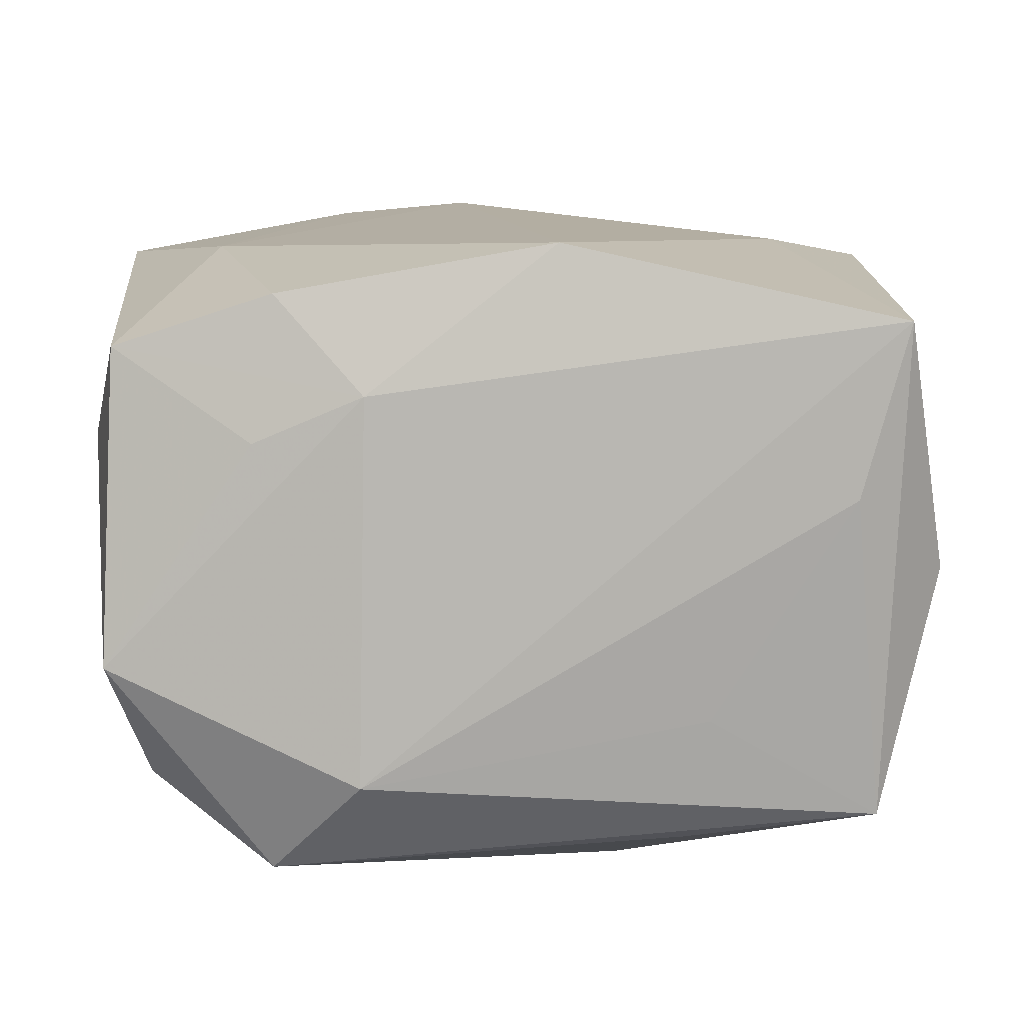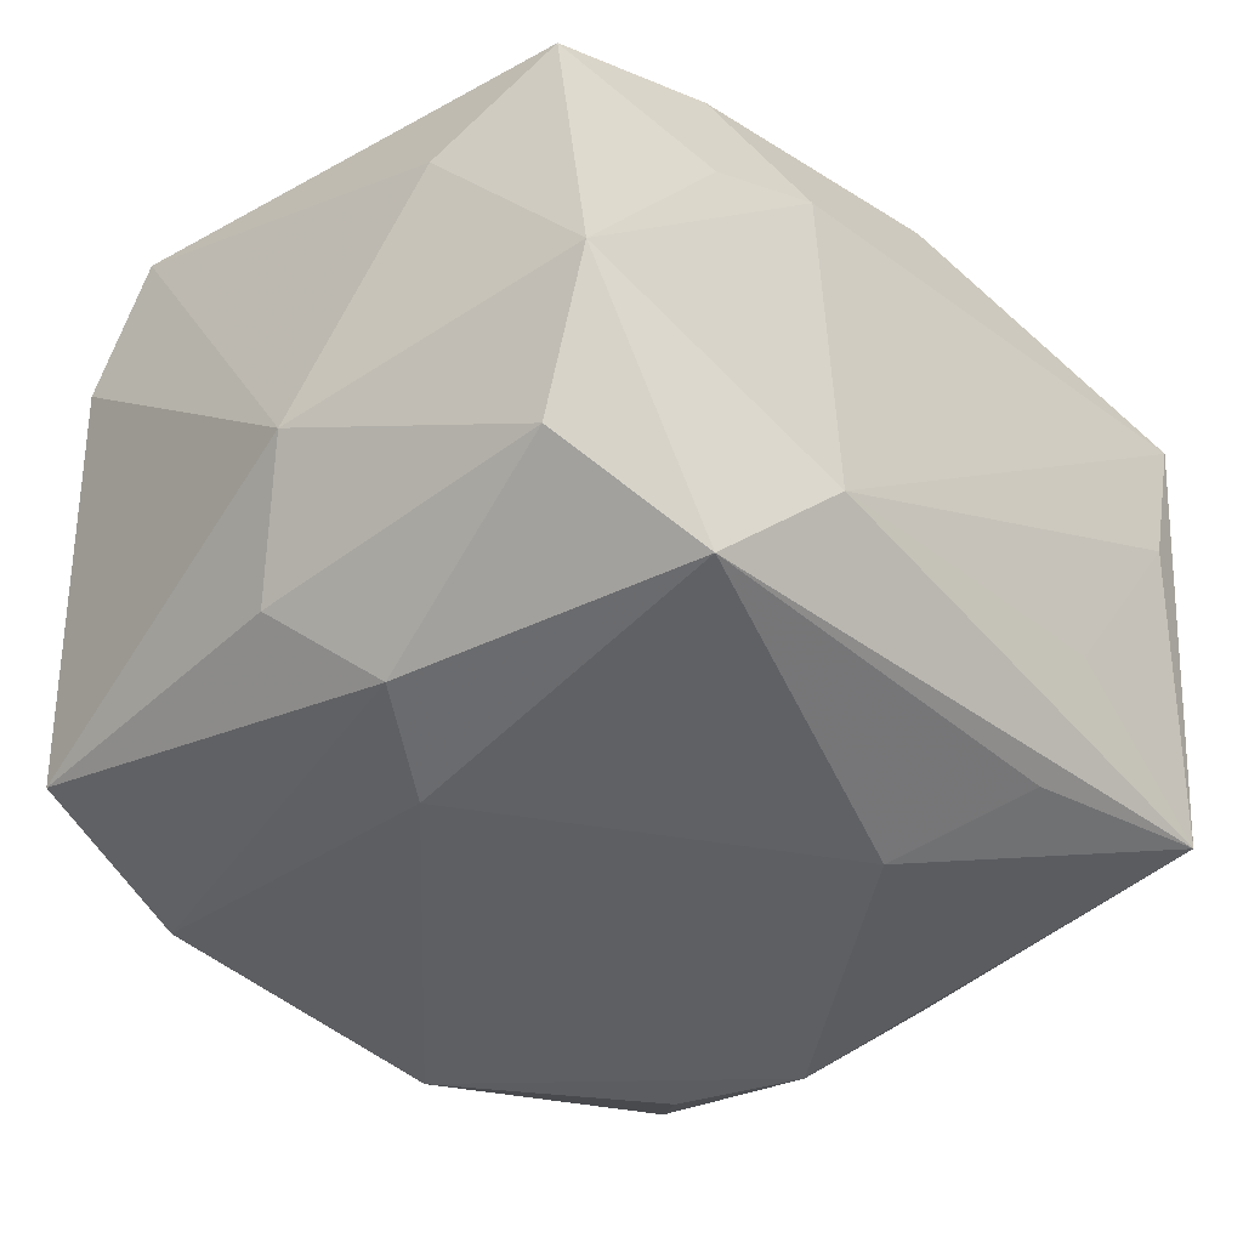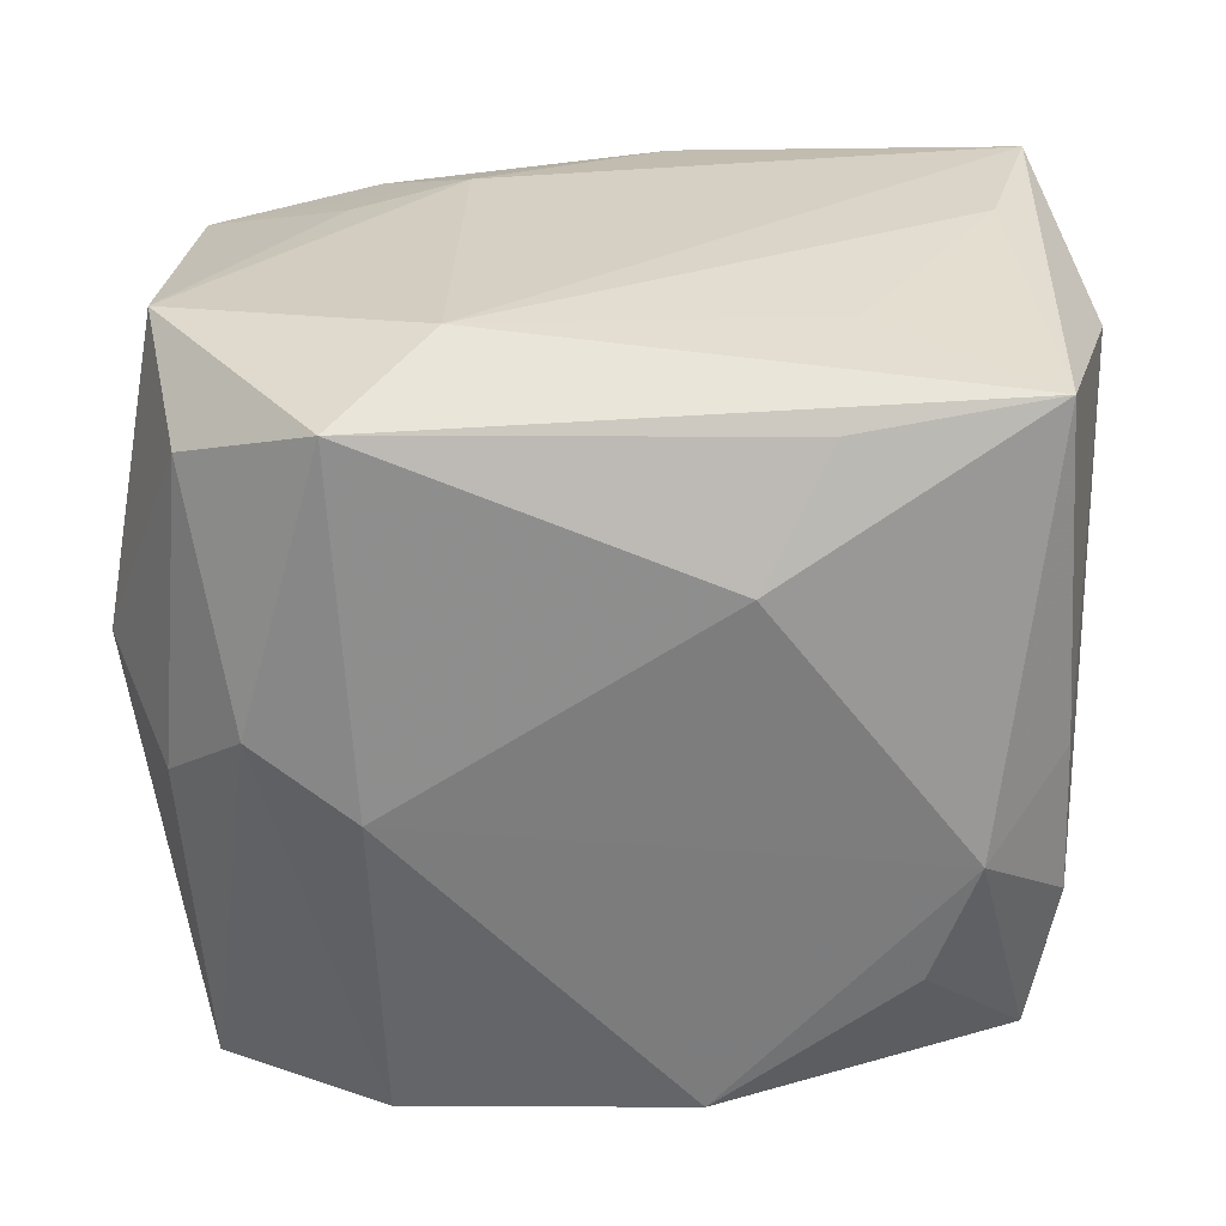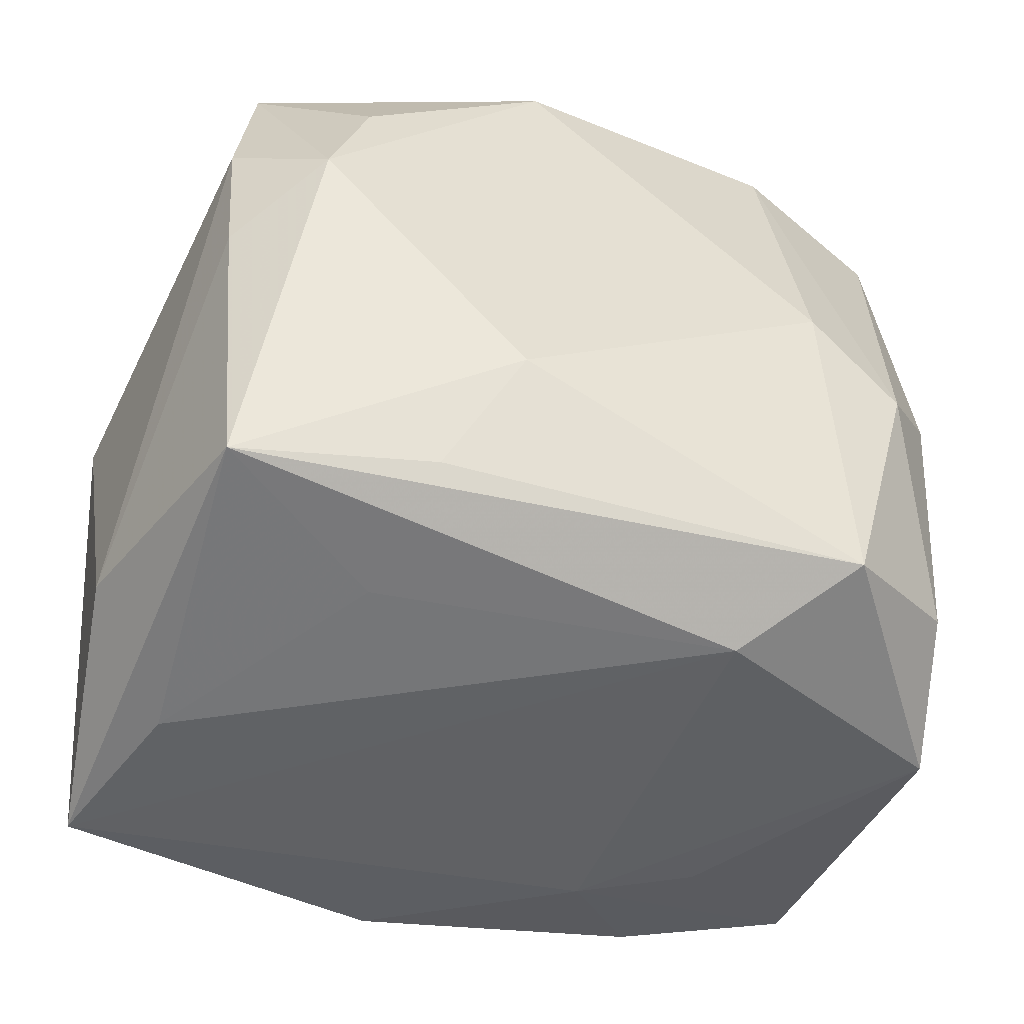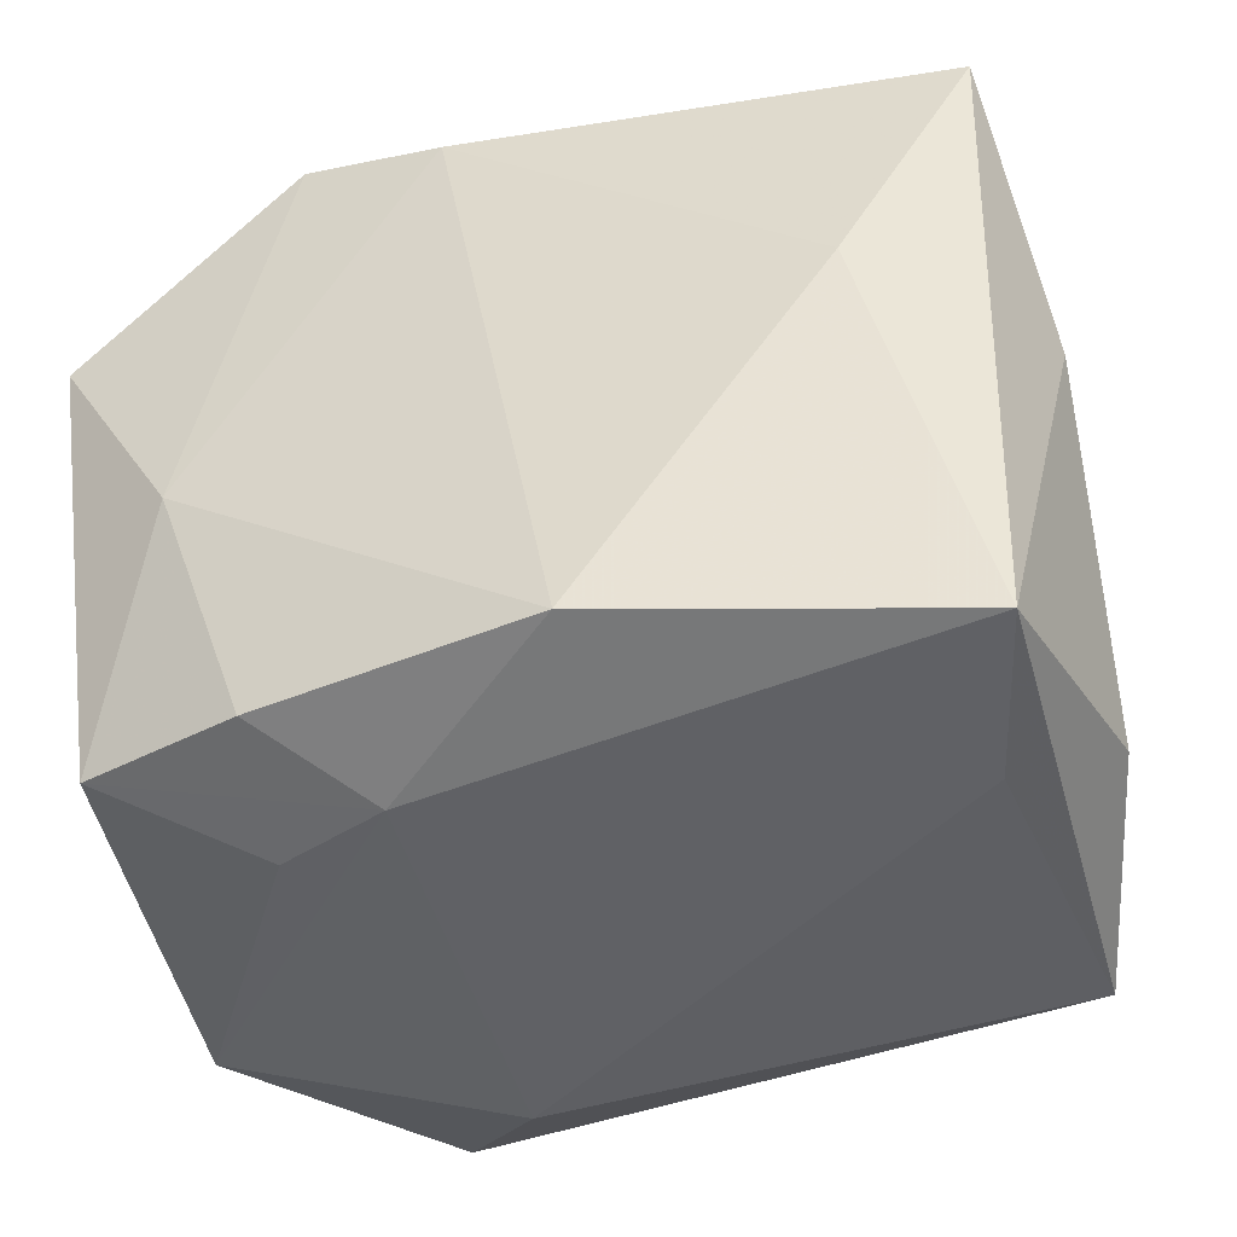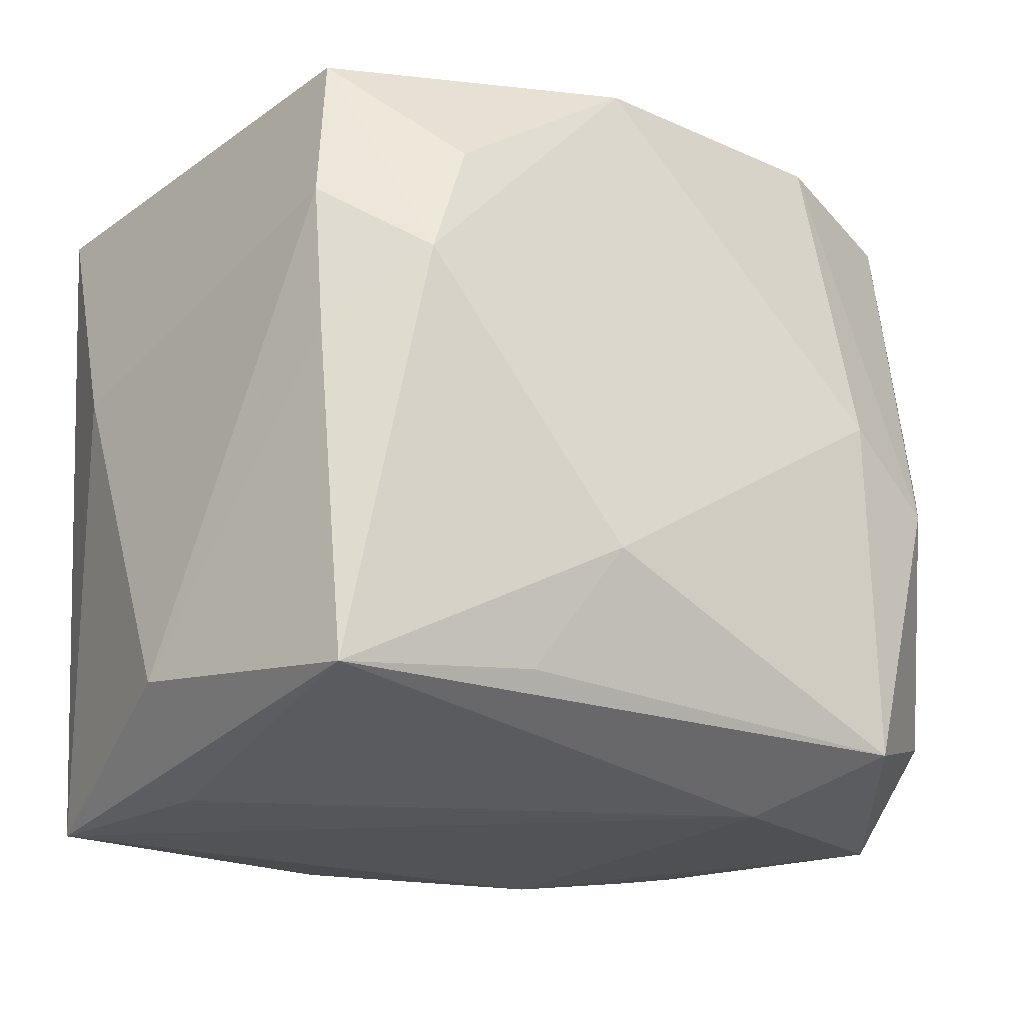
<metadata>
{"format":"obj","ext":"obj","renderer":"f3d","projection":"perspective","resolution":1024,"background":"white","views":[{"elev":9.6,"azim":0.6,"up":"+Z"},{"elev":-44.0,"azim":-46.4,"up":"+Z"},{"elev":-61.4,"azim":-1.0,"up":"+Z"},{"elev":-50.1,"azim":159.2,"up":"+Y"},{"elev":-48.0,"azim":17.5,"up":"+Y"},{"elev":-25.3,"azim":144.2,"up":"+Y"}]}
</metadata>
<code>
v -0.01575 -0.02229 0.007639
v 0.005727 0.02125 -0.01995
v 0.02736 -0.01917 -0.0005808
v 0.01836 0.002731 0.01898
v 0.02445 -0.0242 0.01541
v -0.01235 0.02301 -0.01802
v -0.02377 0.02171 0.01544
v -0.02268 0.02196 -0.01426
v 0.01371 0.02062 -0.01702
v -0.004139 0.02025 0.02089
v 0.02031 0.004349 -0.02032
v -0.01968 -0.002688 -0.02004
v 0.01266 -0.02325 -0.009612
v 0.02335 -0.0218 -0.01599
v 0.02513 -0.0007627 -0.01565
v -0.009126 -0.0242 -0.01377
v 0.02573 0.008928 -0.01536
v 0.02845 0.003138 0.008112
v 0.001005 0.02291 -0.01326
v -0.005467 0.02377 -0.003408
v -0.01501 -0.02066 -0.01997
v -0.008711 -0.02324 0.01068
v -0.02445 0.00189 -0.01539
v 0.007149 -0.01254 -0.02146
v 0.02439 0.01936 -0.01385
v -0.01338 0.02295 0.01998
v -0.02534 -0.02197 -0.00664
v 0.02669 0.0203 0.01685
v 0.01768 0.01223 -0.01972
v 0.0008339 0.02392 0.01574
v 0.01121 -0.02017 -0.01803
v 0.01596 0.0235 0.0007664
v -0.02143 0.02351 -0.004714
v -0.02324 -0.01708 -0.01464
v -0.02831 -0.002915 -0.008261
v -0.02831 0.01574 0.008733
v -0.02831 0.01184 0.01753
v -0.02483 -0.01905 0.01335
v -0.01977 -0.003964 0.01878
v 0.003164 -0.02198 0.01998
v 0.01487 0.0221 -0.007905
v -0.02716 -0.01189 0.007011
v -0.01324 0.001501 -0.02153
v 0.02148 -0.02415 0.004484
v -0.01447 -0.02064 0.01677
f 3 5 14
f 44 5 16
f 44 14 5
f 30 28 32
f 18 5 3
f 18 28 5
f 40 5 4
f 5 28 4
f 16 5 22
f 22 5 40
f 37 38 39
f 16 22 27
f 37 7 36
f 36 7 8
f 31 24 14
f 16 14 13
f 13 44 16
f 14 44 13
f 25 32 28
f 28 18 25
f 10 4 28
f 40 4 10
f 10 39 40
f 40 39 45
f 45 39 38
f 45 22 40
f 38 22 45
f 1 22 38
f 38 27 1
f 1 27 22
f 42 38 37
f 42 27 38
f 43 6 2
f 19 32 2
f 2 6 19
f 19 6 32
f 30 32 20
f 32 6 20
f 35 8 23
f 35 36 8
f 27 42 35
f 37 36 35
f 35 42 37
f 9 25 2
f 11 43 2
f 24 43 11
f 14 24 11
f 17 18 3
f 17 25 18
f 17 11 25
f 26 28 30
f 26 10 28
f 26 7 37
f 37 39 26
f 39 10 26
f 21 43 24
f 24 31 21
f 16 27 21
f 21 14 16
f 21 31 14
f 33 6 8
f 33 20 6
f 8 7 33
f 7 26 33
f 30 20 33
f 33 26 30
f 32 25 41
f 25 9 41
f 2 32 41
f 41 9 2
f 2 25 29
f 29 11 2
f 25 11 29
f 3 14 15
f 15 17 3
f 14 11 15
f 11 17 15
f 34 21 27
f 34 35 23
f 27 35 34
f 43 21 12
f 23 8 12
f 12 34 23
f 21 34 12
f 8 6 12
f 6 43 12

</code>
